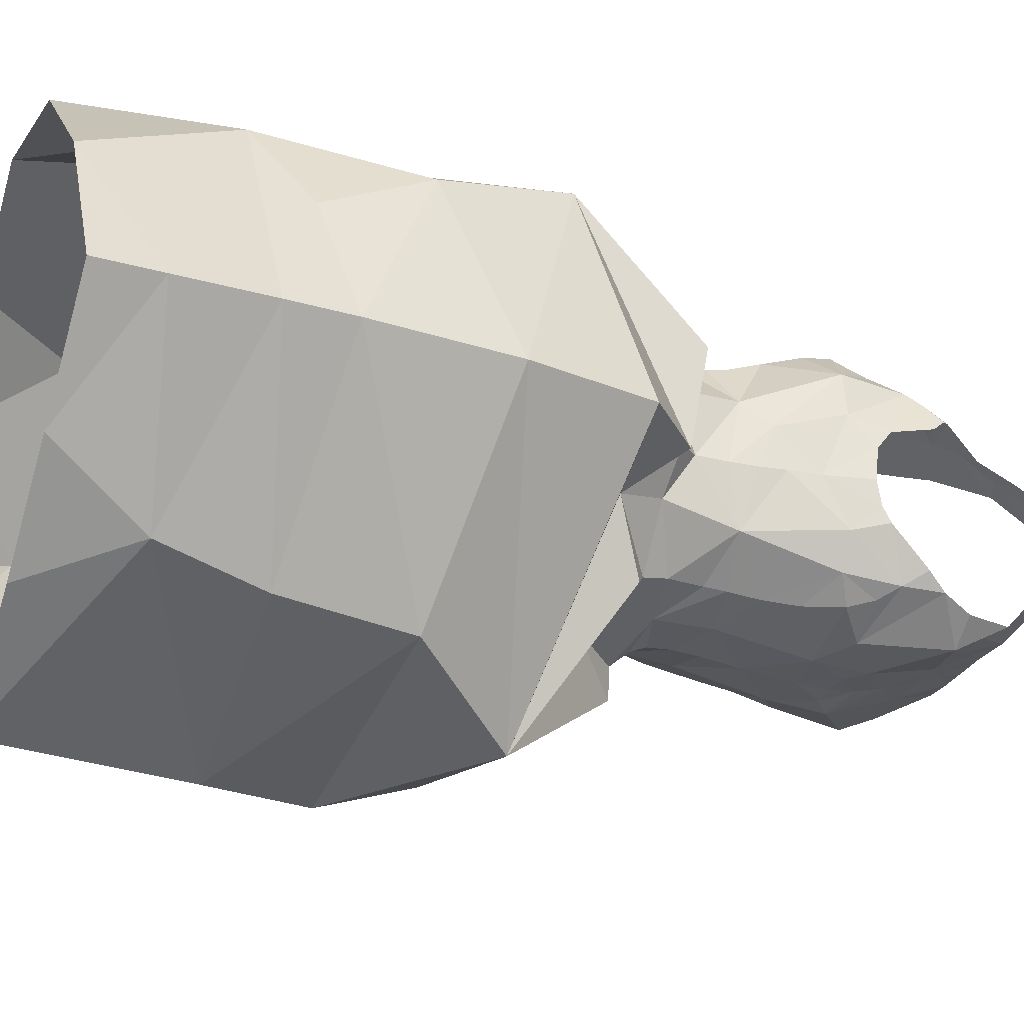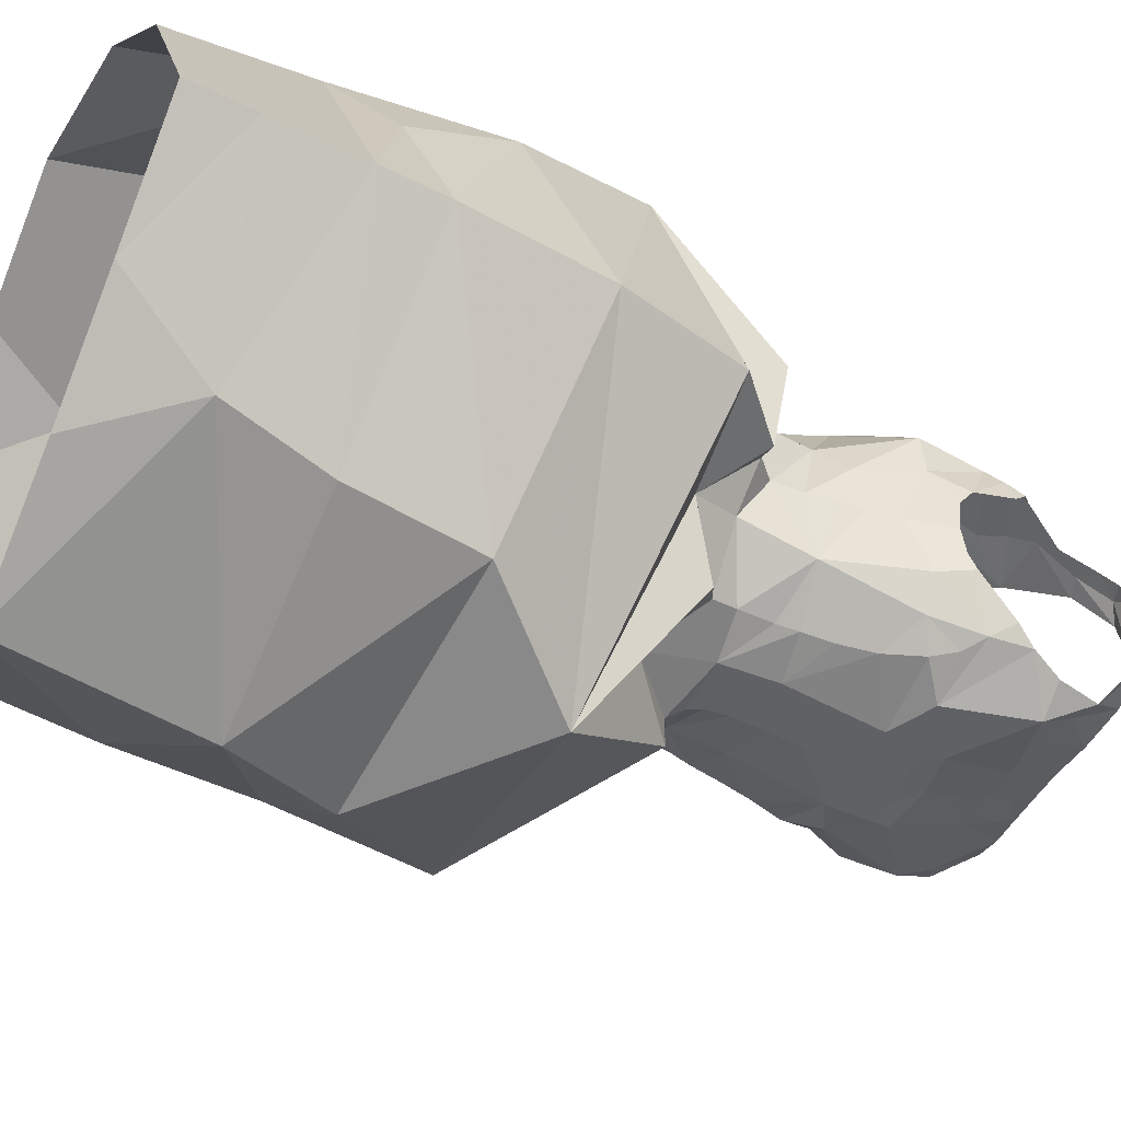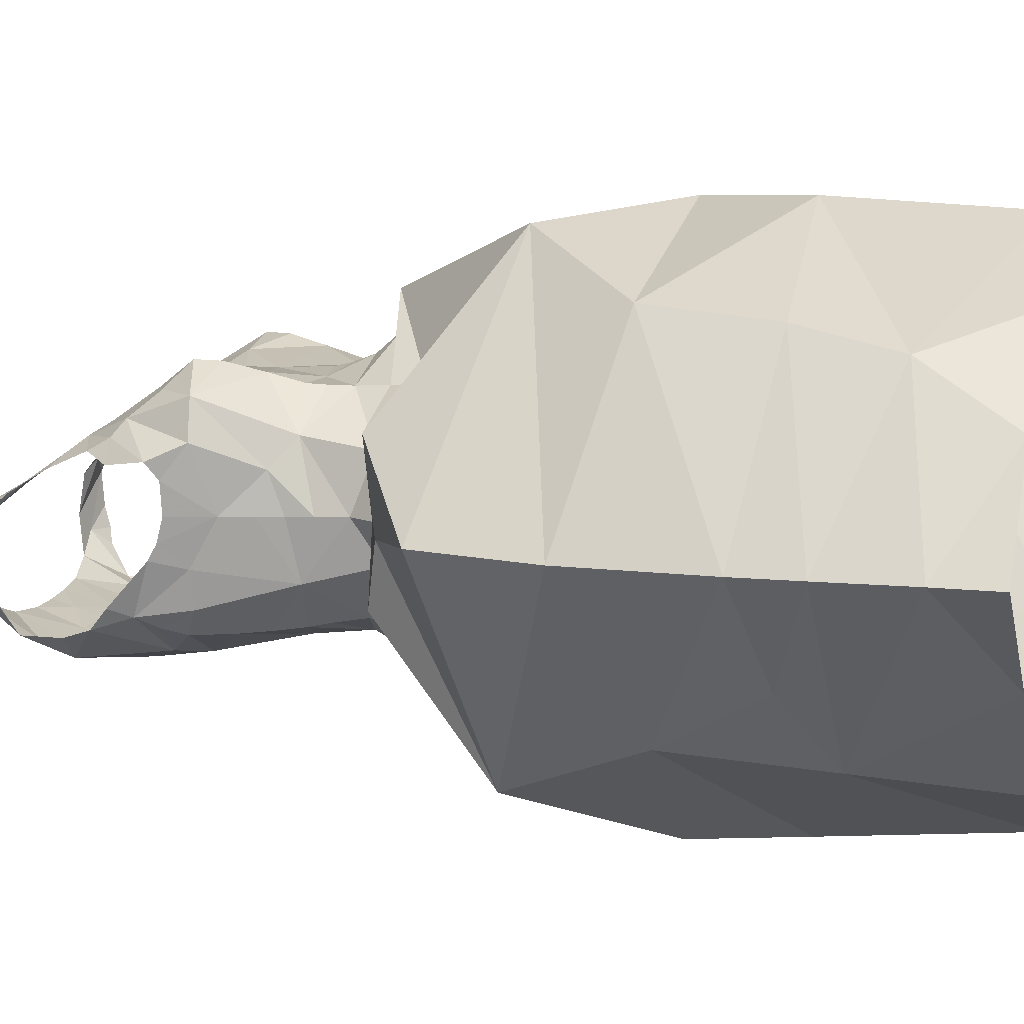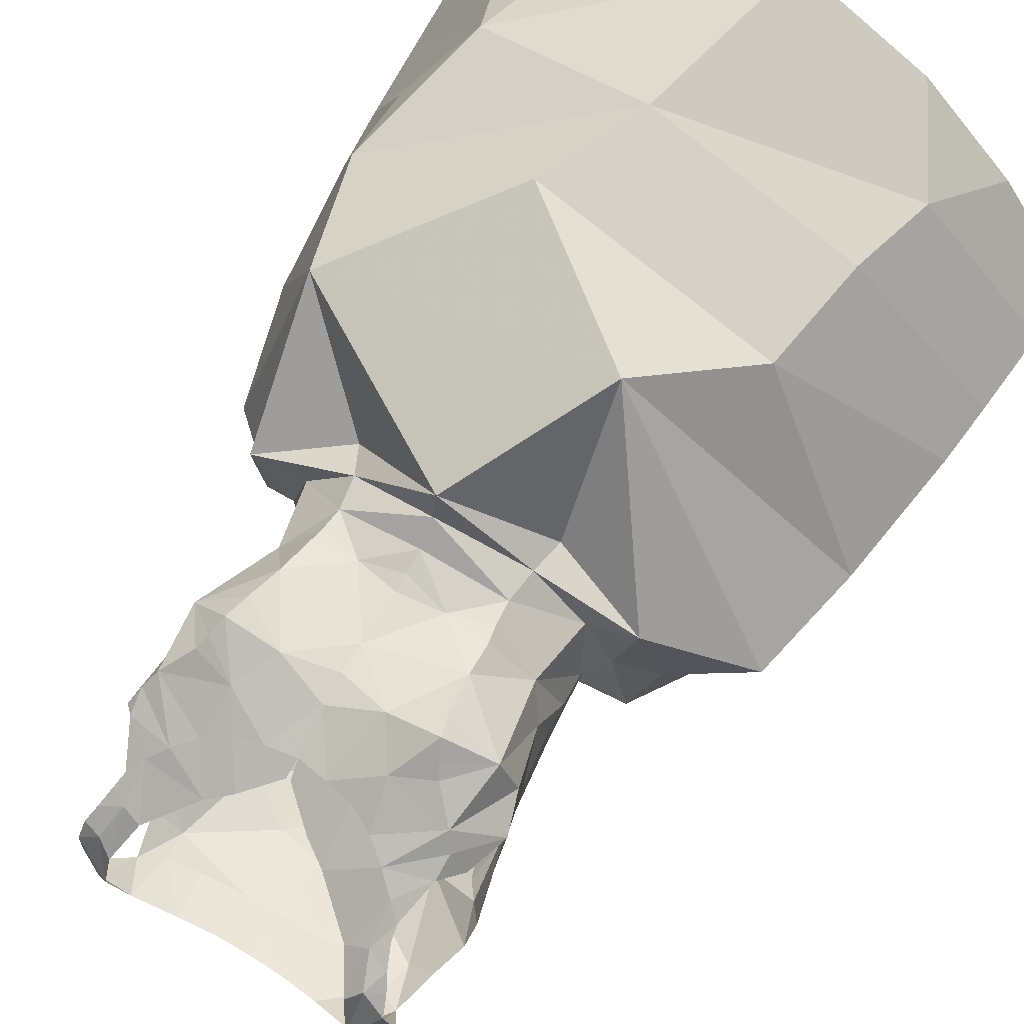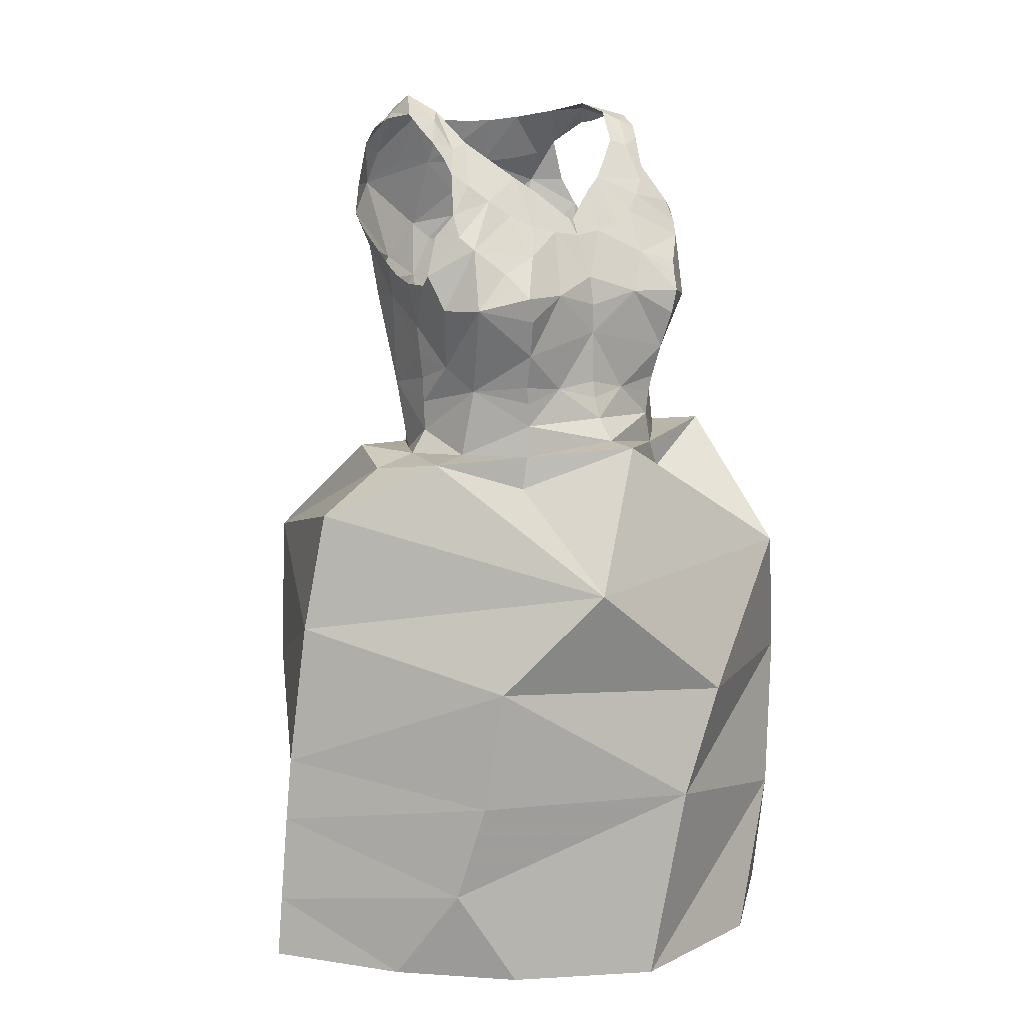
<metadata>
{"format":"obj","ext":"obj","renderer":"f3d","projection":"perspective","resolution":1024,"background":"white","views":[{"elev":-22.9,"azim":69.3,"up":"+Z"},{"elev":-40.8,"azim":63.5,"up":"+Z"},{"elev":10.5,"azim":-78.3,"up":"+Z"},{"elev":63.3,"azim":-150.3,"up":"+Z"},{"elev":12.6,"azim":-37.7,"up":"+Y"}]}
</metadata>
<code>
v 0.3953 1.155 -1.882
v 0.3891 1.193 -1.868
v 0.421 1.159 -1.879
v 0.3617 1.153 -1.883
v 0.2705 1.159 -1.884
v 0.2458 1.166 -1.882
v 0.2784 1.197 -1.87
v 0.229 1.174 -1.875
v 0.2468 1.205 -1.858
v 0.3268 0.6338 -2.015
v 0.356 0.4789 -2.011
v 0.1904 0.6028 -1.93
v 0.4384 1.169 -1.876
v 0.4219 1.198 -1.858
v 0.3019 1.155 -1.885
v 0.2965 1.1 -1.902
v 0.333 1.127 -1.891
v 0.3324 1.105 -1.896
v 0.3319 1.059 -1.895
v 0.3124 1.086 -1.899
v 0.3321 1.085 -1.897
v 0.292 0.9815 -1.879
v 0.2916 1.054 -1.895
v 0.3317 1.016 -1.889
v 0.524 0.7217 -1.66
v 0.3788 0.7259 -1.576
v 0.3404 0.6406 -1.572
v 0.3319 1.044 -1.893
v 0.4897 0.6049 -1.629
v 0.3317 0.9629 -1.882
v 0.2946 0.938 -1.875
v 0.1859 0.8279 -1.955
v 0.2387 0.886 -1.862
v 0.2917 0.8787 -1.892
v 0.3314 0.9849 -1.884
v 0.3332 1.153 -1.884
v 0.155 0.7218 -1.912
v 0.09821 0.7799 -1.783
v 0.3329 1.173 -1.877
v 0.4441 1.2 -1.842
v 0.458 1.194 -1.825
v 0.4568 1.189 -1.842
v 0.3593 1.191 -1.87
v 0.4525 1.187 -1.853
v 0.4563 1.195 -1.798
v 0.433 1.205 -1.828
v 0.4405 1.191 -1.785
v 0.3333 1.191 -1.872
v 0.2294 1.201 -1.837
v 0.2156 1.191 -1.836
v 0.2143 1.197 -1.82
v 0.2195 1.188 -1.848
v 0.24 1.216 -1.826
v 0.2188 1.202 -1.795
v 0.3076 1.192 -1.873
v 0.332 0.9316 -1.888
v 0.3327 0.916 -1.901
v 0.2616 0.822 -1.588
v 0.1919 0.7412 -1.631
v 0.3316 0.9449 -1.883
v 0.2407 1.139 -1.892
v 0.2194 1.139 -1.873
v 0.2187 1.087 -1.856
v 0.2593 1.073 -1.888
v 0.2294 1.072 -1.865
v 0.2099 1.116 -1.864
v 0.2073 1.103 -1.848
v 0.2593 1.131 -1.738
v 0.225 1.103 -1.734
v 0.2312 1.094 -1.721
v 0.2263 1.121 -1.744
v 0.2204 1.113 -1.747
v 0.2013 1.072 -1.746
v 0.2131 1.104 -1.751
v 0.2497 1.074 -1.704
v 0.2219 1.046 -1.703
v 0.2803 1.086 -1.706
v 0.275 1.119 -1.73
v 0.2457 1.144 -1.749
v 0.2542 1.066 -1.695
v 0.2472 1.026 -1.871
v 0.2083 1.062 -1.784
v 0.2165 1.026 -1.783
v 0.2056 1.063 -1.759
v 0.4853 0.6326 -1.942
v 0.4983 0.5547 -1.922
v 0.4064 1.069 -1.89
v 0.4385 1.068 -1.87
v 0.4298 1.05 -1.874
v 0.2612 0.9335 -1.859
v 0.2579 0.9107 -1.862
v 0.2194 1.001 -1.783
v 0.2235 0.9931 -1.752
v 0.2565 0.976 -1.866
v 0.2532 0.9994 -1.869
v 0.3691 0.934 -1.877
v 0.2594 0.9596 -1.863
v 0.5363 0.6393 -1.7
v 0.403 0.9562 -1.862
v 0.4406 0.9669 -1.835
v 0.4026 0.9304 -1.86
v 0.2222 0.9606 -1.782
v 0.2362 0.9742 -1.73
v 0.2673 1.005 -1.692
v 0.259 1.054 -1.684
v 0.2092 1.044 -1.733
v 0.2689 0.9781 -1.699
v 0.2713 0.9643 -1.7
v 0.222 0.9809 -1.783
v 0.2637 1.035 -1.685
v 0.2228 0.9362 -1.782
v 0.2093 0.9174 -1.782
v 0.2292 0.9199 -1.737
v 0.2178 1.047 -1.821
v 0.21 1.067 -1.803
v 0.2104 1.074 -1.815
v 0.2727 0.9449 -1.7
v 0.1901 0.9186 -1.72
v 0.3 1.054 -1.694
v 0.577 0.6575 -1.795
v 0.4762 0.731 -1.953
v 0.5616 0.7692 -1.797
v 0.269 0.9192 -1.699
v 0.4898 0.8298 -1.631
v 0.4322 1.171 -1.766
v 0.4294 1.199 -1.795
v 0.4541 1.187 -1.783
v 0.4493 1.177 -1.773
v 0.4443 1.163 -1.763
v 0.4408 1.153 -1.755
v 0.4174 1.175 -1.77
v 0.4319 1.142 -1.746
v 0.3844 1.146 -1.748
v 0.2904 0.7199 -2.011
v 0.419 1.13 -1.736
v 0.2362 1.196 -1.784
v 0.223 1.189 -1.784
v 0.2404 0.4822 -1.953
v 0.4093 0.8125 -2.001
v 0.234 1.164 -1.765
v 0.2356 1.153 -1.758
v 0.2449 1.173 -1.769
v 0.2283 1.179 -1.775
v 0.2936 1.148 -1.749
v 0.261 1.177 -1.773
v 0.247 1.203 -1.796
v 0.3846 1.107 -1.722
v 0.3664 1.135 -1.739
v 0.4037 1.117 -1.728
v 0.3406 1.113 -1.728
v 0.3391 1.1 -1.719
v 0.3626 1.103 -1.72
v 0.294 1.109 -1.723
v 0.3116 1.136 -1.742
v 0.3158 1.104 -1.721
v 0.3372 1.113 -1.728
v 0.1767 0.9072 -1.787
v 0.1959 0.9173 -1.839
v 0.4327 0.8967 -1.878
v 0.4083 0.9098 -1.864
v 0.4498 0.8768 -1.825
v 0.4599 0.9183 -1.787
v 0.4875 0.9111 -1.803
v 0.4362 0.9129 -1.818
v 0.4434 0.9343 -1.786
v 0.4053 0.9728 -1.865
v 0.3382 0.913 -1.928
v 0.4452 0.9585 -1.787
v 0.4488 0.9783 -1.789
v 0.4554 1.023 -1.791
v 0.4521 0.9984 -1.79
v 0.458 1.041 -1.83
v 0.2291 0.915 -1.816
v 0.4642 1.059 -1.793
v 0.4644 1.062 -1.812
v 0.2638 0.8925 -1.698
v 0.4075 0.9754 -1.699
v 0.3722 0.9691 -1.699
v 0.4047 0.9618 -1.7
v 0.4655 1.068 -1.824
v 0.4514 1.081 -1.863
v 0.446 1.04 -1.857
v 0.41 0.9956 -1.869
v 0.4172 1.022 -1.873
v 0.4336 0.9731 -1.735
v 0.4104 1.002 -1.691
v 0.236 1.055 -1.871
v 0.4612 1.098 -1.852
v 0.2273 0.9714 -1.83
v 0.2228 1.045 -1.85
v 0.34 1.066 -1.703
v 0.3398 1.043 -1.699
v 0.4254 1.134 -1.893
v 0.4484 1.094 -1.717
v 0.3986 1.083 -1.705
v 0.4538 1.123 -1.737
v 0.4552 1.105 -1.727
v 0.4607 1.116 -1.739
v 0.4304 1.074 -1.699
v 0.4623 1.073 -1.754
v 0.4628 1.107 -1.747
v 0.3393 1.019 -1.698
v 0.5859 0.5368 -1.793
v 0.527 0.4821 -1.877
v 0.5331 0.8689 -1.797
v 0.4169 0.8937 -1.702
v 0.3355 0.9282 -1.64
v 0.1377 0.6432 -1.867
v 0.3092 0.4862 -1.578
v 0.4362 0.4866 -1.602
v 0.4211 1.051 -1.684
v 0.3798 1.052 -1.692
v 0.4158 1.032 -1.684
v 0.4525 1.043 -1.711
v 0.4565 1.044 -1.743
v 0.08081 0.6682 -1.782
v 0.449 0.9907 -1.758
v 0.4257 1.065 -1.692
v 0.1791 0.6431 -1.64
v 0.1625 0.5653 -1.656
v 0.118 0.8748 -1.78
v 0.3681 1.098 -1.895
v 0.4839 0.9273 -1.725
v 0.4558 1.112 -1.865
v 0.447 1.135 -1.874
v 0.4628 1.062 -1.768
v 0.3725 1.052 -1.893
v 0.3711 0.9786 -1.879
v 0.3518 1.085 -1.896
v 0.3763 0.8749 -1.894
v 0.06771 0.5476 -1.78
v 0.1297 0.4928 -1.698
v 0.3034 0.9736 -1.699
v 0.3384 0.9774 -1.696
v 0.3382 0.964 -1.693
v 0.3379 0.947 -1.687
v 0.4027 0.9424 -1.701
v 0.338 0.9294 -1.671
v 0.4066 0.9169 -1.7
v 0.4451 0.9195 -1.74
v 0.5814 0.6069 -1.794
v 0.075 0.6175 -1.781
v 0.2038 0.4892 -1.631
v 0.4539 0.4796 -1.945
v 0.06316 0.4988 -1.78
v 0.5306 0.4867 -1.685
v 0.589 0.4879 -1.791
v 0.1526 0.4902 -1.862
f 1 2 3
f 4 2 1
f 5 6 7
f 6 8 9
f 10 11 12
f 13 3 14
f 15 5 7
f 16 17 18
f 19 20 21
f 20 18 21
f 22 23 24
f 25 26 27
f 23 28 24
f 15 17 16
f 27 29 25
f 30 31 22
f 32 33 34
f 35 30 22
f 15 36 17
f 37 38 32
f 39 4 36
f 40 41 42
f 4 43 2
f 40 44 13
f 40 45 41
f 39 43 4
f 14 40 13
f 40 46 45
f 46 47 45
f 3 2 14
f 39 48 43
f 49 50 51
f 15 39 36
f 52 50 49
f 6 9 7
f 53 9 49
f 54 49 51
f 8 49 9
f 48 39 55
f 7 55 15
f 55 39 15
f 31 56 57
f 26 58 59
f 60 56 31
f 20 16 18
f 8 61 62
f 8 6 61
f 6 5 61
f 63 64 65
f 66 64 63
f 67 66 63
f 66 61 64
f 68 69 70
f 71 72 69
f 71 69 68
f 69 73 70
f 74 69 72
f 75 70 76
f 77 78 70
f 73 69 74
f 68 79 71
f 75 76 80
f 81 23 22
f 82 83 84
f 19 28 23
f 85 86 10
f 87 88 89
f 90 31 91
f 83 92 93
f 19 23 20
f 94 95 22
f 60 96 56
f 94 31 97
f 31 34 91
f 29 98 25
f 22 95 81
f 99 100 101
f 93 102 103
f 104 76 103
f 76 105 80
f 106 83 93
f 84 106 73
f 107 103 108
f 109 93 92
f 104 110 76
f 102 111 103
f 112 113 111
f 114 115 116
f 103 113 117
f 14 46 40
f 113 112 118
f 108 103 117
f 77 105 119
f 15 16 61
f 120 121 122
f 70 106 76
f 31 57 34
f 16 20 23
f 113 118 123
f 121 85 10
f 25 122 124
f 125 47 126
f 127 47 128
f 47 127 45
f 129 125 130
f 125 131 132
f 125 132 130
f 131 133 132
f 32 134 37
f 135 132 133
f 136 54 137
f 11 138 12
f 122 121 139
f 136 53 54
f 140 141 142
f 143 142 136
f 144 145 79
f 142 79 145
f 142 141 79
f 85 121 120
f 136 146 53
f 147 133 148
f 149 135 133
f 78 144 68
f 147 149 133
f 150 151 152
f 148 150 152
f 148 152 147
f 153 154 144
f 144 78 153
f 153 155 154
f 68 144 79
f 155 151 156
f 155 156 154
f 157 112 158
f 159 160 161
f 161 162 163
f 162 164 165
f 10 12 37
f 103 111 113
f 166 100 99
f 57 167 34
f 124 58 26
f 164 160 101
f 161 164 162
f 100 164 101
f 100 165 164
f 168 100 169
f 38 59 58
f 24 35 22
f 170 171 172
f 90 91 173
f 174 170 175
f 118 176 123
f 143 136 137
f 177 178 179
f 109 102 93
f 180 172 181
f 182 89 88
f 182 183 184
f 70 73 106
f 185 186 177
f 181 182 88
f 128 125 129
f 81 187 23
f 172 182 181
f 146 136 142
f 180 181 188
f 171 100 172
f 112 157 118
f 182 172 100
f 112 111 173
f 134 139 121
f 97 189 94
f 173 158 112
f 189 97 90
f 102 189 111
f 111 189 173
f 189 90 173
f 95 189 190
f 91 33 158
f 92 189 109
f 120 25 98
f 81 190 187
f 123 117 113
f 96 57 56
f 81 95 190
f 191 119 192
f 189 114 190
f 82 115 83
f 114 63 190
f 187 190 65
f 114 116 63
f 134 121 10
f 190 63 65
f 4 1 193
f 32 139 134
f 100 166 183
f 165 100 168
f 91 34 33
f 77 153 78
f 149 194 135
f 70 75 77
f 155 191 151
f 147 195 149
f 191 152 151
f 194 149 195
f 77 75 80
f 196 135 197
f 198 196 197
f 135 194 197
f 199 194 195
f 200 201 197
f 197 194 200
f 198 197 201
f 196 130 132
f 76 110 105
f 119 202 192
f 80 105 77
f 77 119 155
f 86 203 204
f 205 122 139
f 124 206 207
f 12 208 37
f 209 210 29
f 104 202 119
f 105 110 119
f 110 104 119
f 211 212 213
f 107 104 103
f 195 152 212
f 194 199 214
f 215 200 194
f 213 214 211
f 202 186 212
f 192 202 212
f 216 59 38
f 214 185 217
f 27 209 29
f 186 213 212
f 214 199 218
f 219 220 27
f 214 218 211
f 214 213 186
f 212 211 195
f 195 218 199
f 31 94 22
f 78 68 70
f 3 13 193
f 118 157 221
f 4 222 17
f 4 17 36
f 118 58 176
f 1 3 193
f 124 207 58
f 223 124 163
f 206 124 223
f 205 161 163
f 161 139 159
f 33 32 158
f 158 32 157
f 32 167 139
f 32 38 221
f 224 193 225
f 193 13 225
f 222 18 17
f 87 222 193
f 224 87 193
f 59 219 27
f 170 174 226
f 24 227 228
f 227 184 228
f 219 59 216
f 89 184 227
f 181 224 188
f 18 229 21
f 25 120 122
f 28 19 227
f 28 227 24
f 124 26 25
f 58 118 221
f 230 139 167
f 205 139 161
f 207 176 58
f 37 216 38
f 18 222 229
f 124 122 205
f 169 171 217
f 220 231 232
f 61 16 64
f 228 30 35
f 108 233 107
f 104 233 202
f 233 234 202
f 227 229 222
f 158 173 91
f 87 224 181
f 108 117 233
f 235 233 236
f 49 54 53
f 61 66 62
f 236 178 235
f 128 47 125
f 178 202 234
f 233 117 236
f 178 234 235
f 61 5 15
f 4 193 222
f 95 94 189
f 102 109 189
f 185 214 186
f 170 215 217
f 235 234 233
f 217 168 169
f 214 217 215
f 44 40 42
f 237 179 178
f 185 177 179
f 168 185 165
f 180 175 172
f 30 60 31
f 104 107 233
f 178 236 237
f 126 131 125
f 177 186 178
f 186 202 178
f 179 237 185
f 207 123 176
f 215 194 214
f 236 117 238
f 226 200 215
f 207 238 123
f 117 123 238
f 142 145 146
f 115 114 83
f 23 64 16
f 211 218 195
f 216 37 208
f 92 83 114
f 87 181 88
f 228 184 183
f 226 215 170
f 63 116 67
f 83 106 84
f 184 89 182
f 239 238 207
f 143 140 142
f 240 162 165
f 189 92 114
f 170 172 175
f 152 195 147
f 240 165 185
f 223 162 240
f 222 87 227
f 207 206 239
f 217 171 170
f 185 237 240
f 240 237 239
f 223 163 162
f 239 206 223
f 187 65 64
f 221 38 58
f 212 152 191
f 239 237 238
f 236 238 237
f 26 59 27
f 19 21 229
f 160 164 161
f 49 8 52
f 96 228 166
f 87 89 227
f 60 30 96
f 96 30 228
f 76 106 93
f 166 228 183
f 96 166 99
f 159 230 160
f 76 93 103
f 96 160 230
f 101 96 99
f 96 230 57
f 96 101 160
f 155 119 191
f 192 212 191
f 90 97 31
f 187 64 23
f 19 229 227
f 100 171 169
f 98 241 120
f 120 241 85
f 216 242 219
f 153 77 155
f 47 46 126
f 182 100 183
f 220 243 209
f 241 98 29
f 11 86 244
f 208 12 242
f 57 230 167
f 208 242 216
f 168 217 185
f 37 134 10
f 245 232 231
f 243 220 232
f 220 242 231
f 29 246 203
f 241 29 203
f 219 242 220
f 210 246 29
f 247 203 246
f 27 220 209
f 203 86 241
f 247 204 203
f 86 204 244
f 248 231 12
f 242 12 231
f 241 86 85
f 138 248 12
f 245 231 248
f 10 86 11
f 239 223 240
f 228 35 24
f 159 139 230
f 32 34 167
f 124 205 163
f 32 221 157
f 79 141 71
f 196 132 135

</code>
